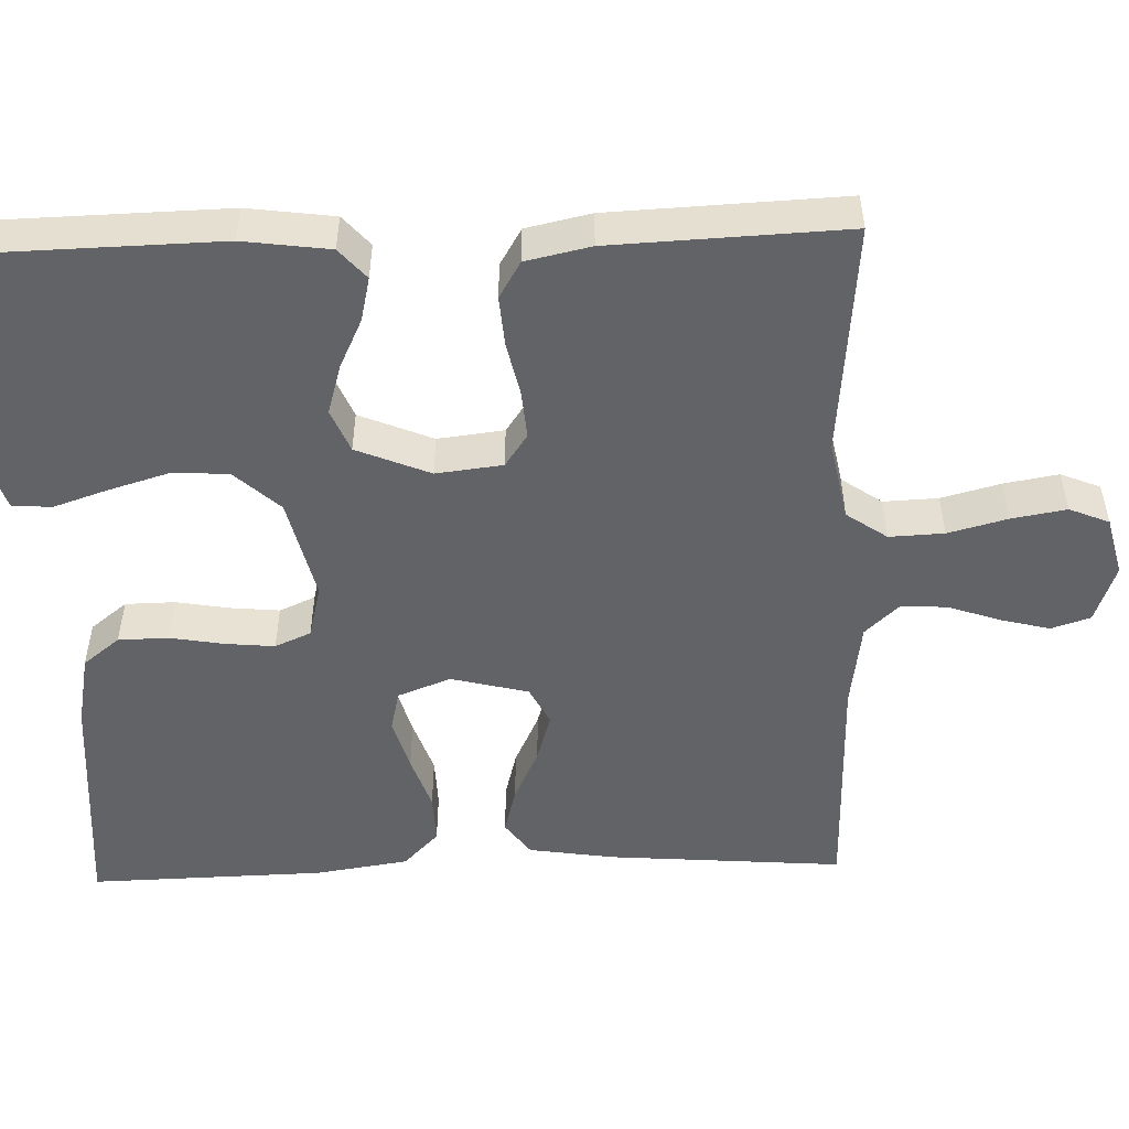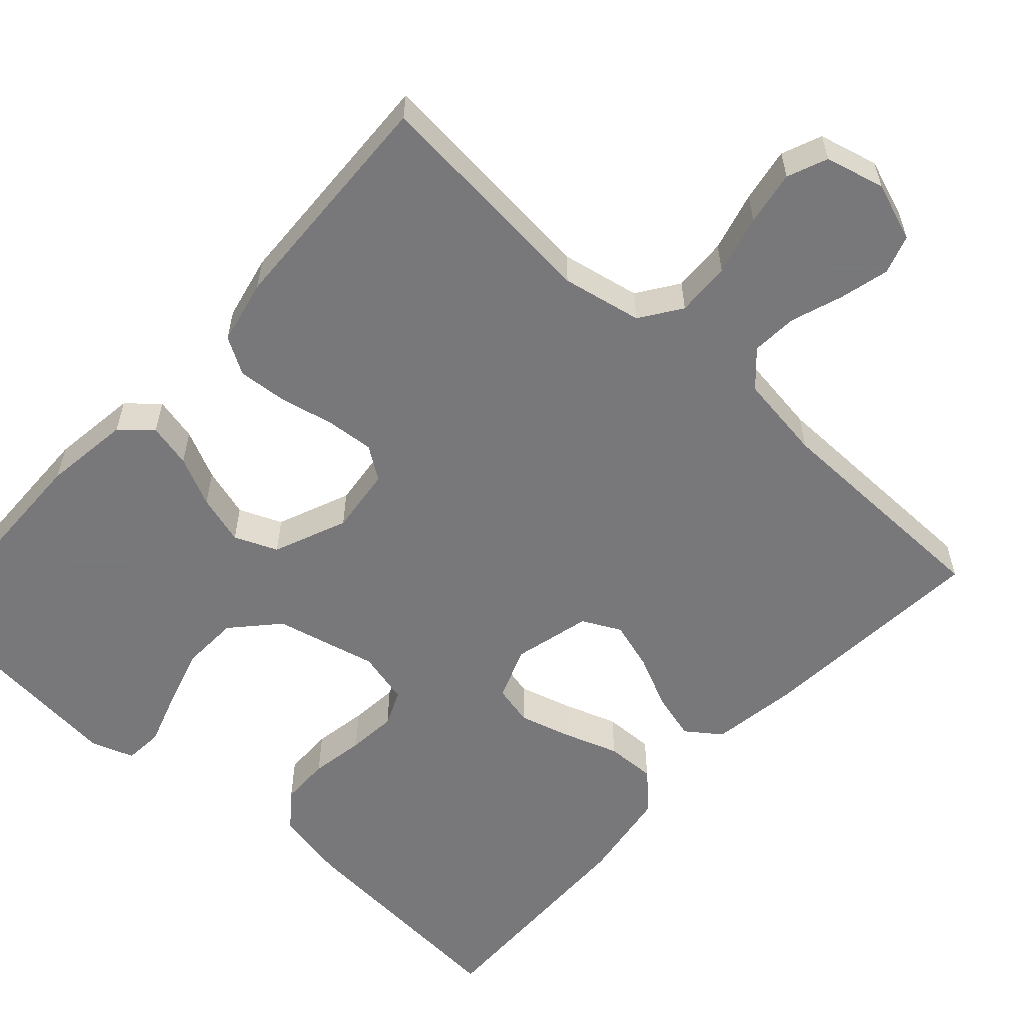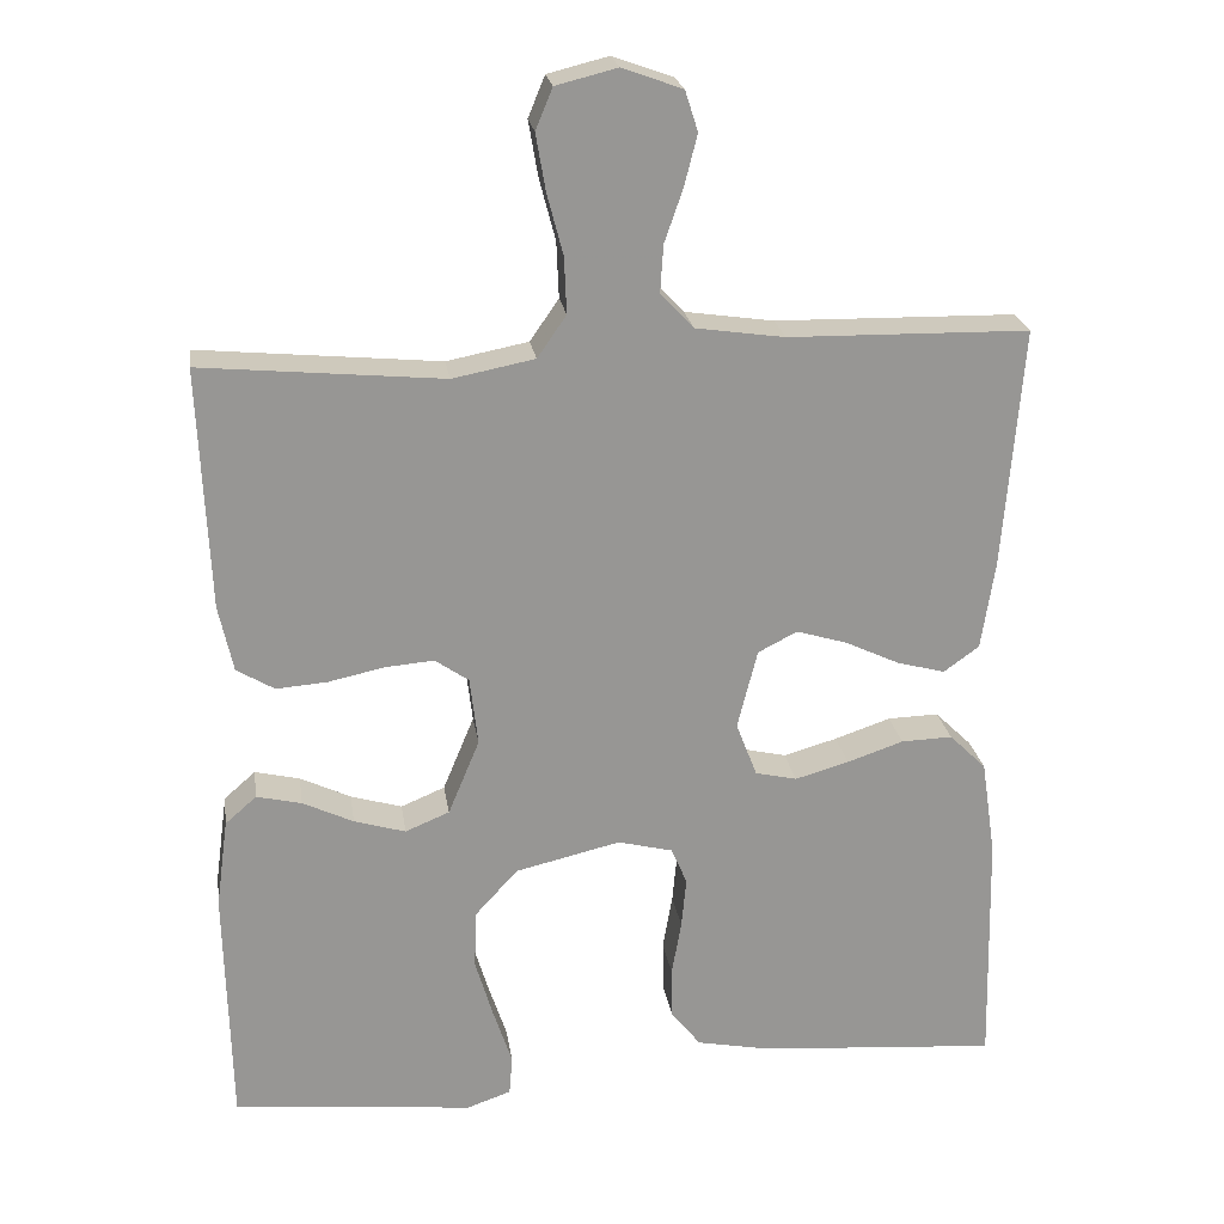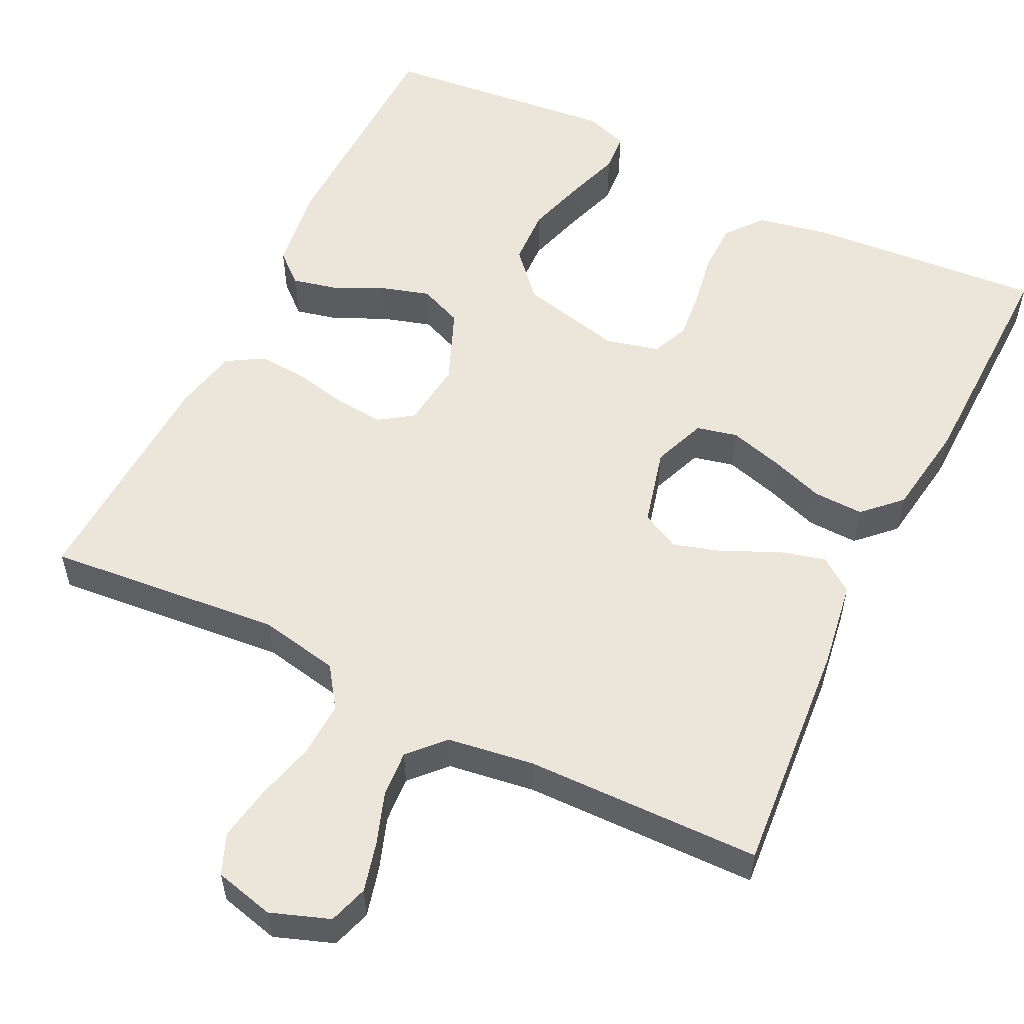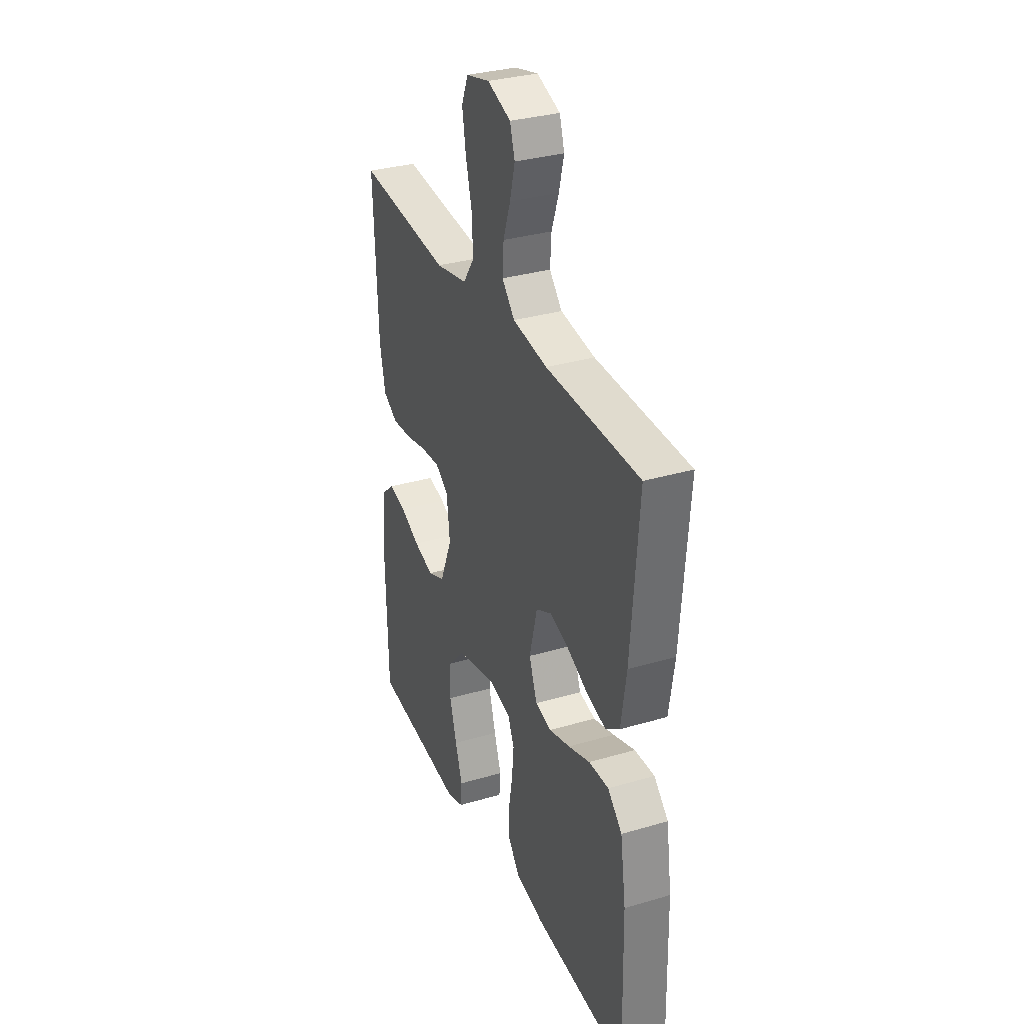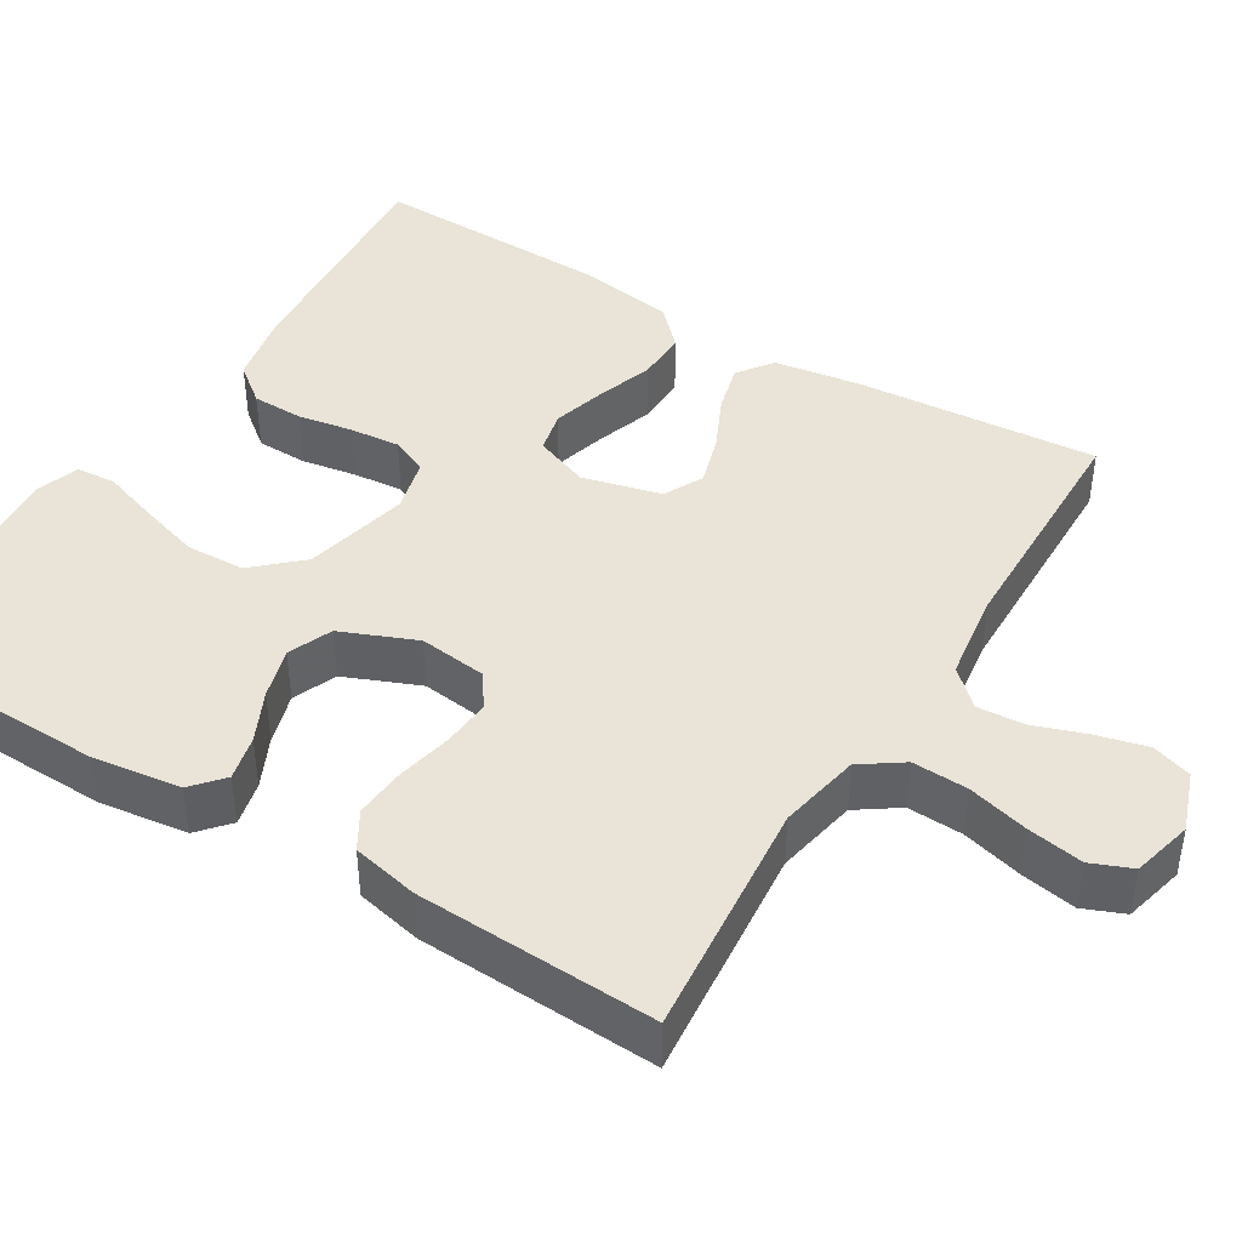
<metadata>
{"format":"obj","ext":"obj","renderer":"f3d","projection":"perspective","resolution":1024,"background":"white","views":[{"elev":-51.0,"azim":-88.1,"up":"+Y"},{"elev":-57.6,"azim":-42.2,"up":"+Y"},{"elev":22.6,"azim":-8.5,"up":"+Z"},{"elev":55.5,"azim":26.1,"up":"+Y"},{"elev":32.5,"azim":67.7,"up":"+Z"},{"elev":43.1,"azim":-58.6,"up":"+Y"}]}
</metadata>
<code>
v 0.5 0.07 0.5
v 0.476 0.07 0.2
v 0.459 0.07 0.089
v 0.415 0.07 0.057
v 0.355 0.07 0.073
v 0.287 0.07 0.105
v 0.224 0.07 0.124
v 0.175 0.07 0.099
v 0.15 0.07 0
v 0.176 0.07 -0.068
v 0.228 0.07 -0.08
v 0.295 0.07 -0.061
v 0.365 0.07 -0.037
v 0.429 0.07 -0.035
v 0.475 0.07 -0.08
v 0.493 0.07 -0.2
v 0.5 0.07 -0.5
v 0.2 0.07 -0.477
v 0.108 0.07 -0.459
v 0.071 0.07 -0.412
v 0.07 0.07 -0.348
v 0.082 0.07 -0.279
v 0.088 0.07 -0.216
v 0.068 0.07 -0.17
v 0 0.07 -0.153
v -0.131 0.07 -0.184
v -0.184 0.07 -0.242
v -0.187 0.07 -0.315
v -0.164 0.07 -0.392
v -0.141 0.07 -0.461
v -0.145 0.07 -0.511
v -0.2 0.07 -0.53
v -0.5 0.07 -0.5
v -0.507 0.07 -0.2
v -0.492 0.07 -0.089
v -0.453 0.07 -0.055
v -0.397 0.07 -0.068
v -0.334 0.07 -0.098
v -0.27 0.07 -0.117
v -0.215 0.07 -0.094
v -0.176 0.07 0
v -0.186 0.07 0.085
v -0.228 0.07 0.114
v -0.289 0.07 0.109
v -0.358 0.07 0.094
v -0.422 0.07 0.089
v -0.469 0.07 0.117
v -0.487 0.07 0.2
v -0.5 0.07 0.5
v -0.2 0.07 0.472
v -0.098 0.07 0.492
v -0.062 0.07 0.544
v -0.065 0.07 0.614
v -0.085 0.07 0.69
v -0.097 0.07 0.76
v -0.076 0.07 0.811
v 0 0.07 0.83
v 0.075 0.07 0.803
v 0.091 0.07 0.753
v 0.075 0.07 0.69
v 0.052 0.07 0.624
v 0.048 0.07 0.565
v 0.089 0.07 0.521
v 0.2 0.07 0.505
v 0.5 0 0.5
v 0.476 0 0.2
v 0.459 0 0.089
v 0.415 0 0.057
v 0.355 0 0.073
v 0.287 0 0.105
v 0.224 0 0.124
v 0.175 0 0.099
v 0.15 0 0
v 0.176 0 -0.068
v 0.228 0 -0.08
v 0.295 0 -0.061
v 0.365 0 -0.037
v 0.429 0 -0.035
v 0.475 0 -0.08
v 0.493 0 -0.2
v 0.5 0 -0.5
v 0.2 0 -0.477
v 0.108 0 -0.459
v 0.071 0 -0.412
v 0.07 0 -0.348
v 0.082 0 -0.279
v 0.088 0 -0.216
v 0.068 0 -0.17
v 0 0 -0.153
v -0.131 0 -0.184
v -0.184 0 -0.242
v -0.187 0 -0.315
v -0.164 0 -0.392
v -0.141 0 -0.461
v -0.145 0 -0.511
v -0.2 0 -0.53
v -0.5 0 -0.5
v -0.507 0 -0.2
v -0.492 0 -0.089
v -0.453 0 -0.055
v -0.397 0 -0.068
v -0.334 0 -0.098
v -0.27 0 -0.117
v -0.215 0 -0.094
v -0.176 0 0
v -0.186 0 0.085
v -0.228 0 0.114
v -0.289 0 0.109
v -0.358 0 0.094
v -0.422 0 0.089
v -0.469 0 0.117
v -0.487 0 0.2
v -0.5 0 0.5
v -0.2 0 0.472
v -0.098 0 0.492
v -0.062 0 0.544
v -0.065 0 0.614
v -0.085 0 0.69
v -0.097 0 0.76
v -0.076 0 0.811
v 0 0 0.83
v 0.075 0 0.803
v 0.091 0 0.753
v 0.075 0 0.69
v 0.052 0 0.624
v 0.048 0 0.565
v 0.089 0 0.521
v 0.2 0 0.505
f 59 60 61
f 58 59 61
f 57 58 61
f 56 57 61
f 55 56 61
f 54 55 61
f 53 54 61
f 52 53 61 62
f 51 52 62 63
f 48 49 50
f 47 48 50
f 46 47 50
f 45 46 50
f 44 45 50
f 51 63 64
f 50 51 64
f 44 50 64
f 43 44 64
f 36 37 38
f 35 36 38
f 34 35 38
f 33 34 38
f 32 33 38
f 31 32 38
f 30 31 38
f 29 30 38
f 28 29 38 39
f 27 28 39 40
f 20 21 22
f 19 20 22
f 18 19 22
f 17 18 22
f 16 17 22
f 15 16 22
f 14 15 22
f 13 14 22
f 12 13 22
f 11 12 22 23
f 10 11 23 24
f 4 5 6
f 3 4 6
f 2 3 6
f 1 2 6
f 64 1 6
f 64 6 7
f 64 7 8
f 43 64 8
f 42 43 8
f 41 42 8 9
f 26 27 40 41
f 41 9 10
f 26 41 10
f 25 26 10
f 10 24 25
f 125 124 123
f 125 123 122
f 125 122 121
f 125 121 120
f 125 120 119
f 125 119 118
f 125 118 117
f 126 125 117 116
f 127 126 116 115
f 114 113 112
f 114 112 111
f 114 111 110
f 114 110 109
f 114 109 108
f 128 127 115
f 128 115 114
f 128 114 108
f 128 108 107
f 102 101 100
f 102 100 99
f 102 99 98
f 102 98 97
f 102 97 96
f 102 96 95
f 102 95 94
f 102 94 93
f 103 102 93 92
f 104 103 92 91
f 86 85 84
f 86 84 83
f 86 83 82
f 86 82 81
f 86 81 80
f 86 80 79
f 86 79 78
f 86 78 77
f 86 77 76
f 87 86 76 75
f 88 87 75 74
f 70 69 68
f 70 68 67
f 70 67 66
f 70 66 65
f 70 65 128
f 71 70 128
f 72 71 128
f 72 128 107
f 72 107 106
f 73 72 106 105
f 105 104 91 90
f 74 73 105
f 74 105 90
f 74 90 89
f 89 88 74
f 1 65 66 2
f 2 66 67 3
f 3 67 68 4
f 4 68 69 5
f 5 69 70 6
f 6 70 71 7
f 7 71 72 8
f 8 72 73 9
f 9 73 74 10
f 10 74 75 11
f 11 75 76 12
f 12 76 77 13
f 13 77 78 14
f 14 78 79 15
f 15 79 80 16
f 16 80 81 17
f 17 81 82 18
f 18 82 83 19
f 19 83 84 20
f 20 84 85 21
f 21 85 86 22
f 22 86 87 23
f 23 87 88 24
f 24 88 89 25
f 25 89 90 26
f 26 90 91 27
f 27 91 92 28
f 28 92 93 29
f 29 93 94 30
f 30 94 95 31
f 31 95 96 32
f 32 96 97 33
f 33 97 98 34
f 34 98 99 35
f 35 99 100 36
f 36 100 101 37
f 37 101 102 38
f 38 102 103 39
f 39 103 104 40
f 40 104 105 41
f 41 105 106 42
f 42 106 107 43
f 43 107 108 44
f 44 108 109 45
f 45 109 110 46
f 46 110 111 47
f 47 111 112 48
f 48 112 113 49
f 49 113 114 50
f 50 114 115 51
f 51 115 116 52
f 52 116 117 53
f 53 117 118 54
f 54 118 119 55
f 55 119 120 56
f 56 120 121 57
f 57 121 122 58
f 58 122 123 59
f 59 123 124 60
f 60 124 125 61
f 61 125 126 62
f 62 126 127 63
f 63 127 128 64
f 64 128 65 1

</code>
